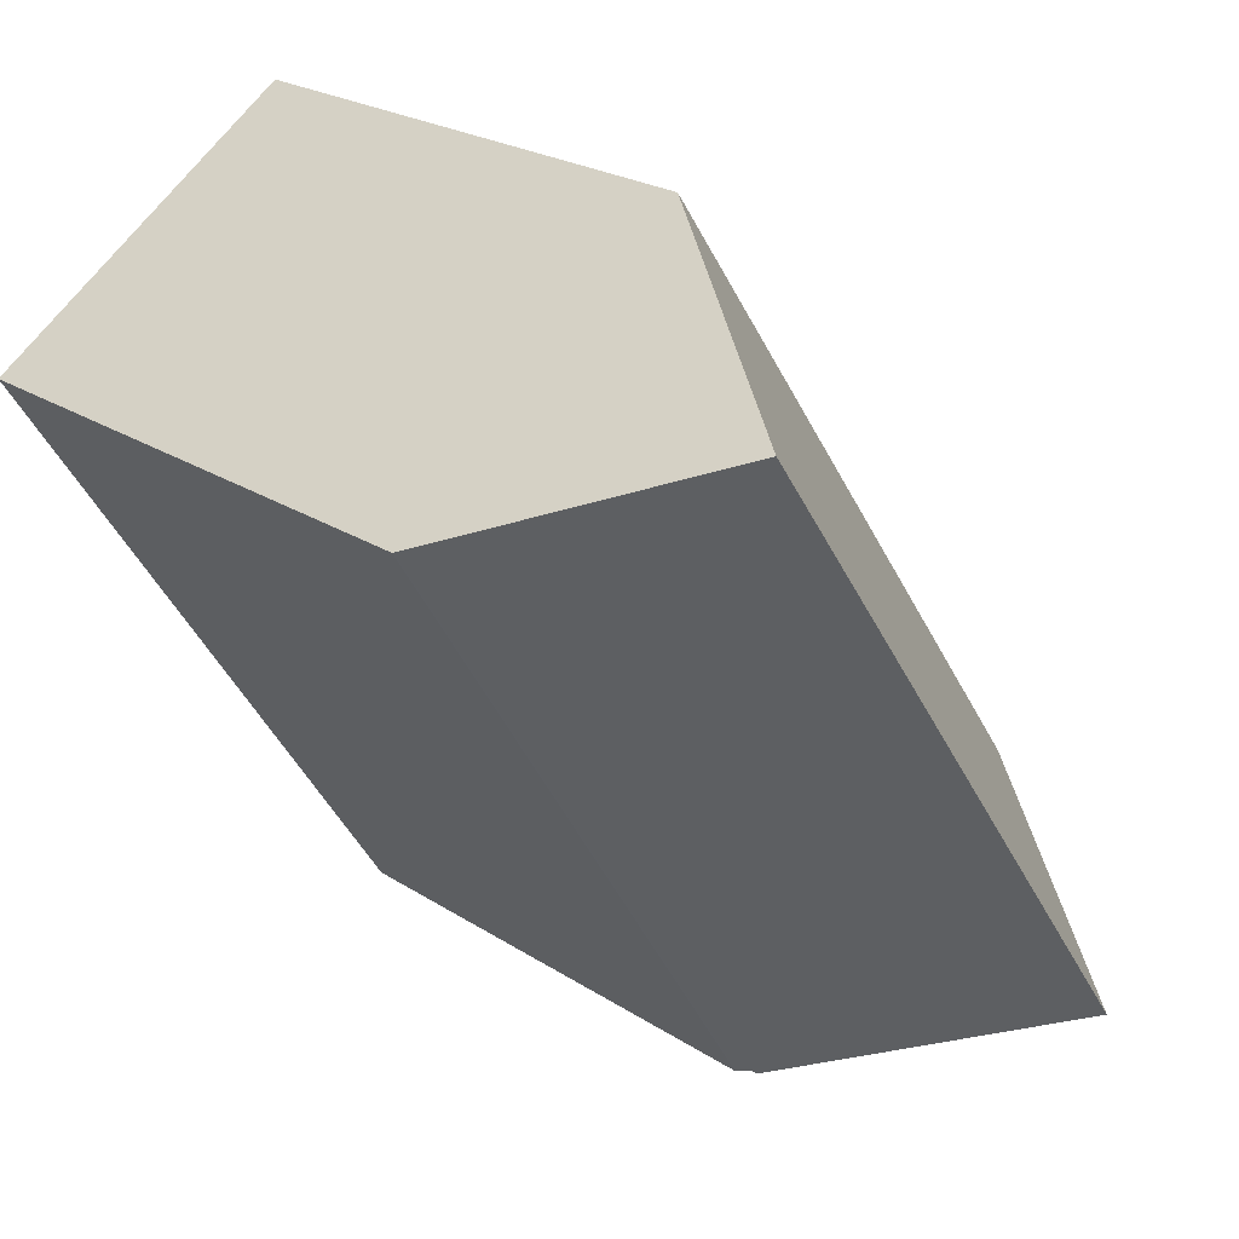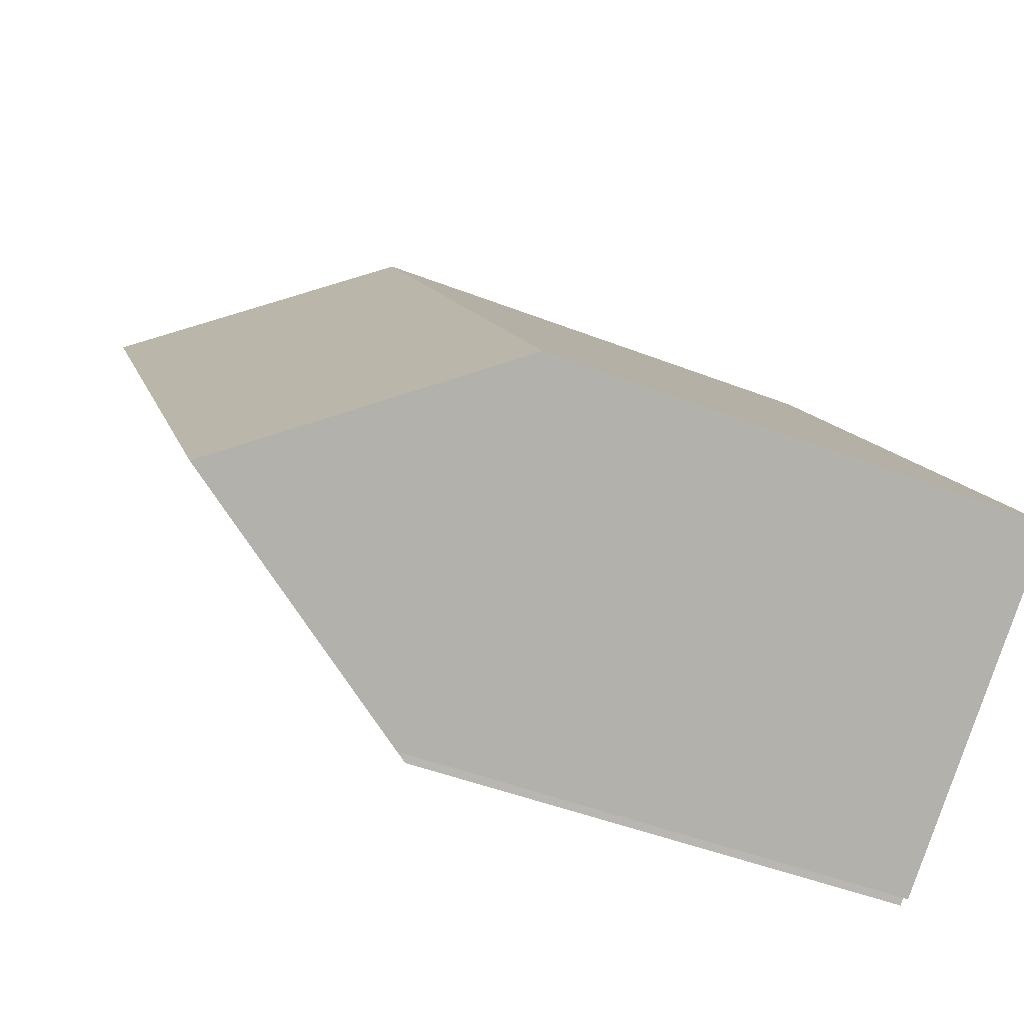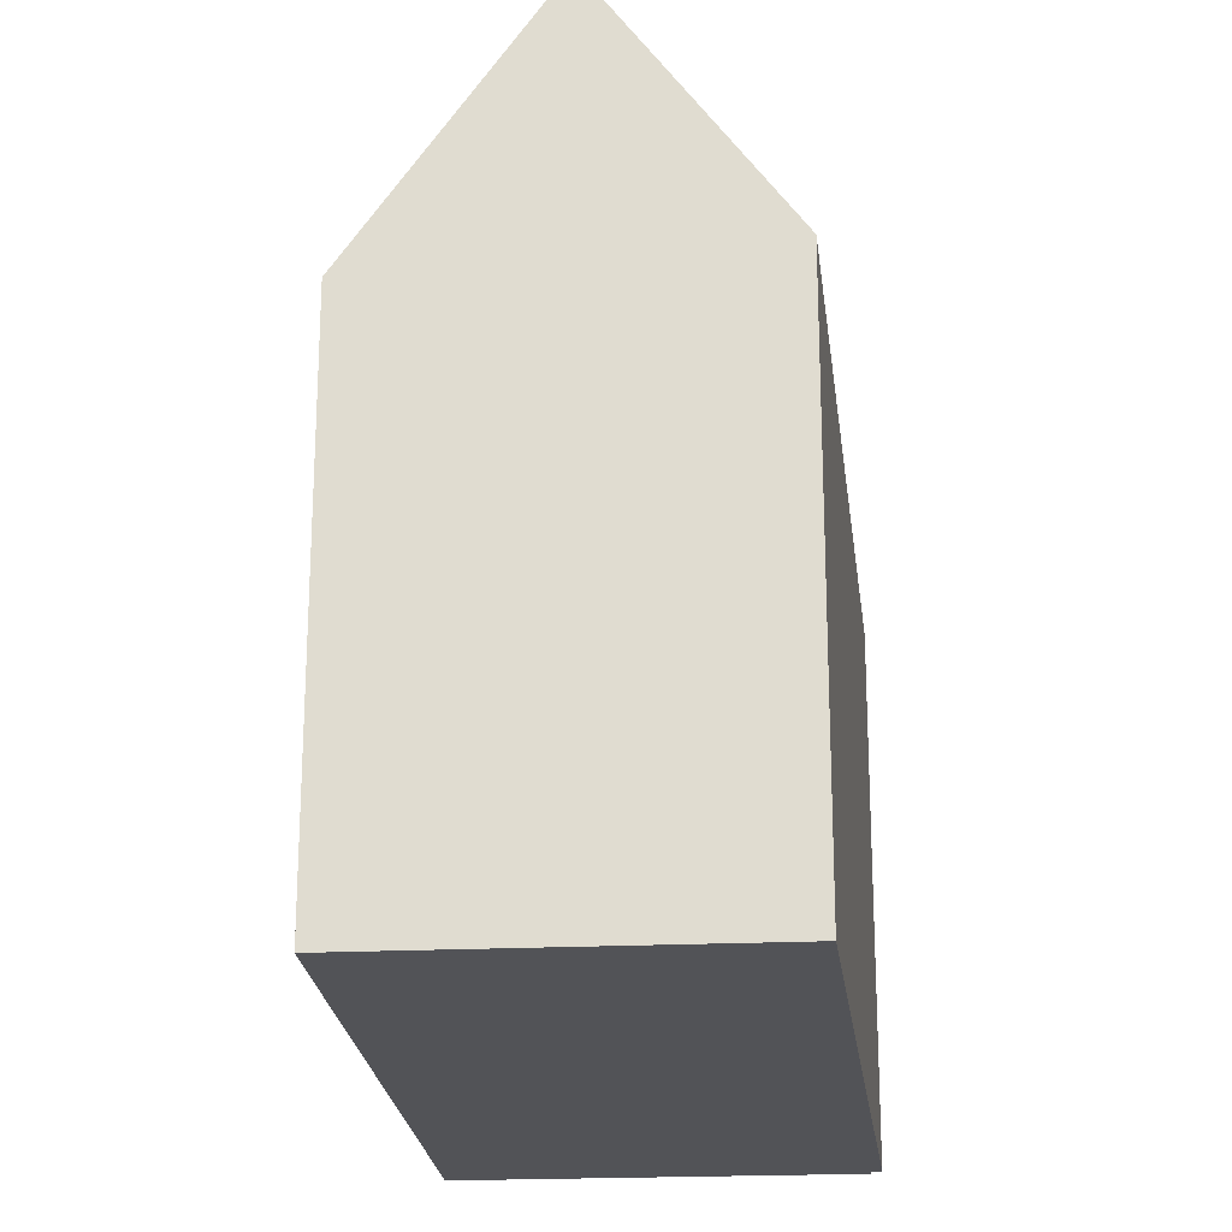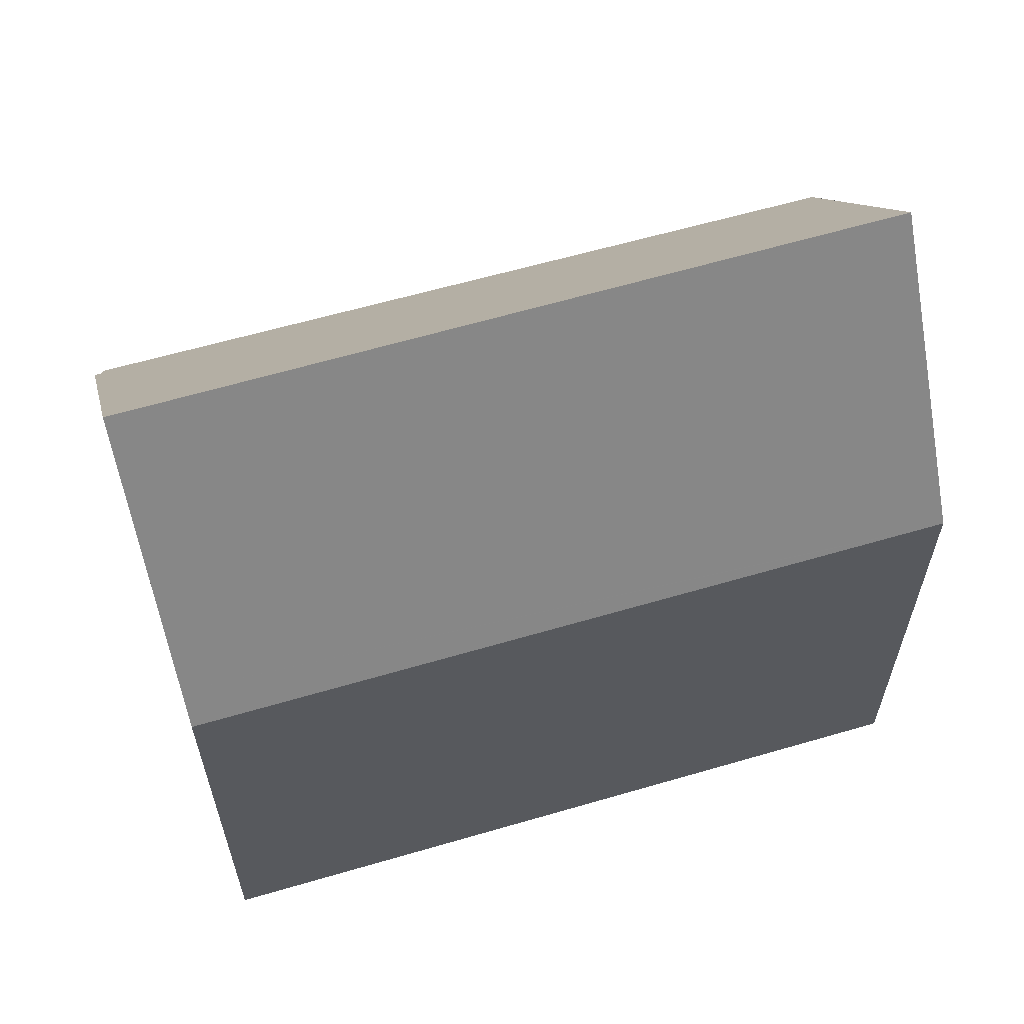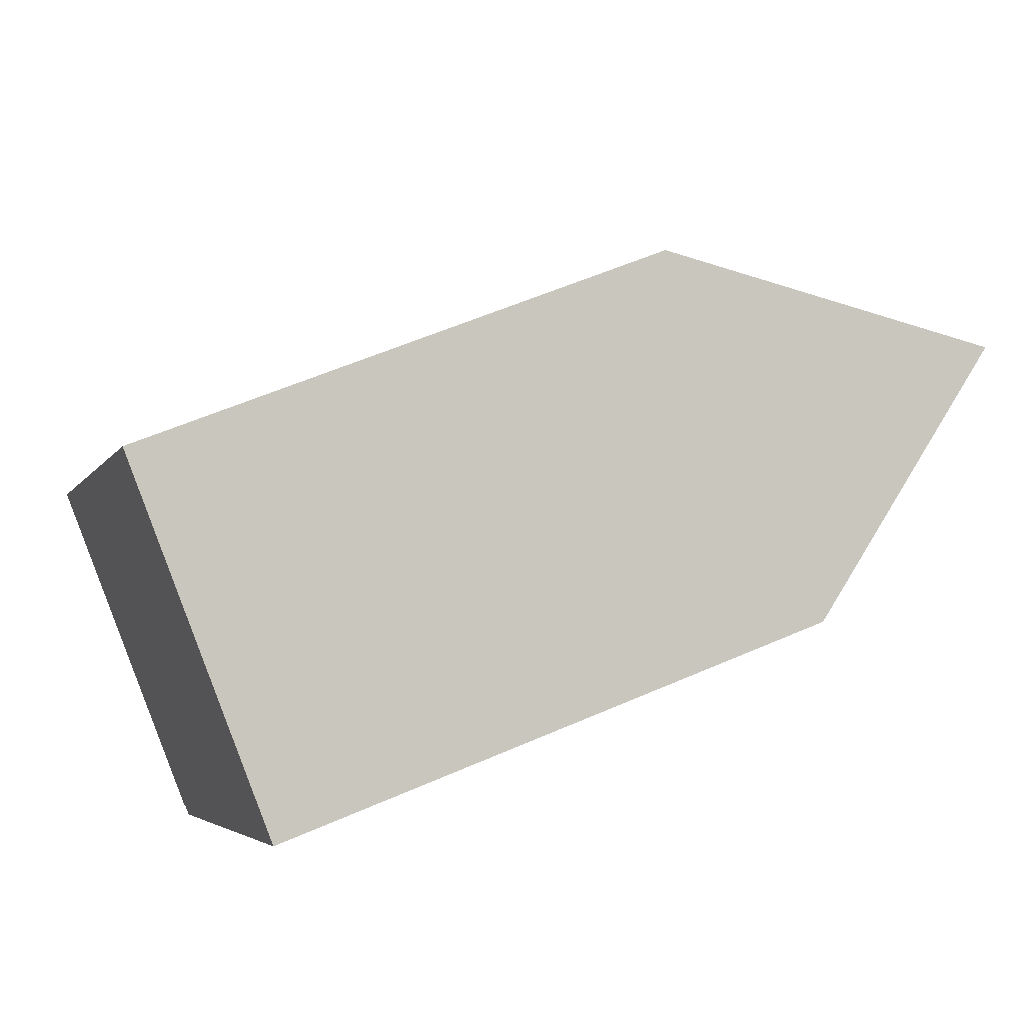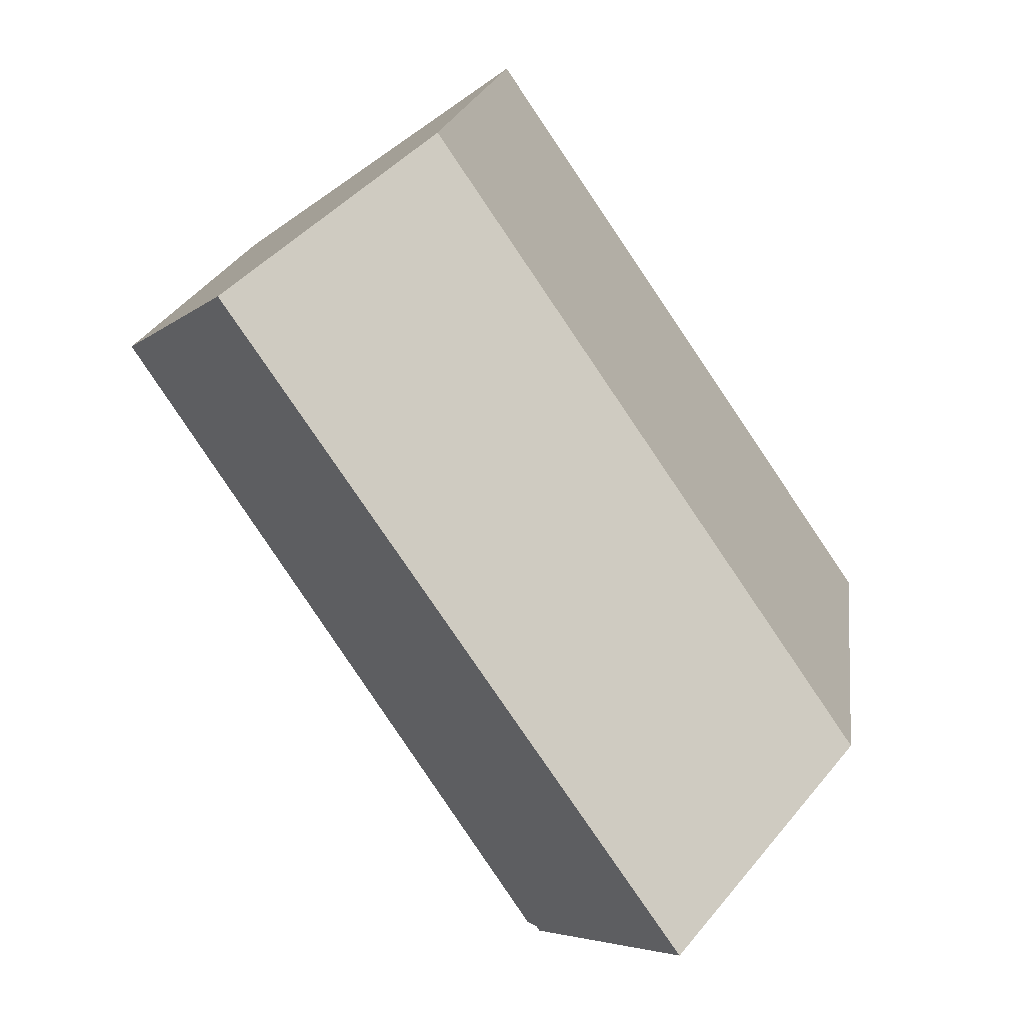
<metadata>
{"format":"obj","ext":"obj","renderer":"f3d","projection":"perspective","resolution":1024,"background":"white","views":[{"elev":22.9,"azim":-42.1,"up":"+Y"},{"elev":-46.4,"azim":66.0,"up":"+Y"},{"elev":-22.4,"azim":-140.5,"up":"+Z"},{"elev":64.1,"azim":107.9,"up":"+Z"},{"elev":55.3,"azim":-115.0,"up":"+Y"},{"elev":16.7,"azim":7.1,"up":"+Y"}]}
</metadata>
<code>
v -565.1 -954 7.86
v -565.2 -953.9 7.859
v -565.4 -954 7.658
v -571.1 -944.9 8.084
v -566.6 -941.8 7.781
v -560.5 -950.8 7.802
v -568.9 -943.4 11.72
v -562.8 -952.4 11.75
v -568.8 -943.6 11.72
v -571 -945.1 8.074
v -562.8 -952.4 11.75
v -568.9 -943.4 11.72
v -566.5 -942 7.781
v -568.8 -943.6 11.72
v -566.6 -941.8 7.781
v -566.5 -942 7.79
v -560.8 -950.9 8.289
v -566.9 -941.9 8.171
v -566.7 -942.1 8.184
v -561 -951.1 8.683
v -565.3 -954 7.668
v -571 -945.1 8.084
v -571.1 -944.9 8.095
v -565.2 -954 7.859
v -562.8 -952.3 11.75
v -561 -951.1 8.68
v -562.8 -952.3 11.75
v -560.5 -950.7 7.802
v -560.8 -950.9 8.286
v -565.2 -954 7.859
v -565.1 -954 7.86
v -565.1 -954 8.882e-16
v -565.2 -954 0
v -565.3 -954 7.668
v -565.2 -953.9 7.859
v -565.2 -953.9 0
v -565.3 -954 0
v -571 -945.1 8.074
v -565.4 -954 7.658
v -565.4 -954 0
v -571 -945.1 0
v -571.1 -944.9 8.095
v -571.1 -944.9 8.084
v -571.1 -944.9 0
v -571.1 -944.9 0
v -566.6 -941.8 7.781
v -566.6 -941.8 7.781
v -566.6 -941.8 -8.882e-16
v -566.6 -941.8 0
v -560.8 -950.9 8.289
v -560.5 -950.8 7.802
v -560.5 -950.8 0
v -560.8 -950.9 0
v -565.1 -954 7.86
v -562.8 -952.4 11.75
v -562.8 -952.4 0
v -565.1 -954 8.882e-16
v -571.1 -944.9 8.084
v -571 -945.1 8.074
v -571 -945.1 0
v -571.1 -944.9 0
v -566.9 -941.9 8.171
v -568.9 -943.4 11.72
v -568.9 -943.4 1.776e-15
v -566.9 -941.9 0
v -560.5 -950.7 7.802
v -566.5 -942 7.781
v -566.5 -942 0
v -560.5 -950.7 0
v -566.5 -942 7.781
v -566.6 -941.8 7.781
v -566.6 -941.8 0
v -566.5 -942 0
v -561 -951.1 8.683
v -560.8 -950.9 8.289
v -560.8 -950.9 0
v -561 -951.1 0
v -566.6 -941.8 7.781
v -566.9 -941.9 8.171
v -566.9 -941.9 0
v -566.6 -941.8 -8.882e-16
v -562.8 -952.4 11.75
v -561 -951.1 8.683
v -561 -951.1 0
v -562.8 -952.4 0
v -565.4 -954 7.658
v -565.3 -954 7.668
v -565.3 -954 0
v -565.4 -954 0
v -568.9 -943.4 11.72
v -571.1 -944.9 8.095
v -571.1 -944.9 0
v -568.9 -943.4 1.776e-15
v -565.2 -953.9 7.859
v -565.2 -954 7.859
v -565.2 -954 0
v -565.2 -953.9 0
v -560.5 -950.8 7.802
v -560.5 -950.7 7.802
v -560.5 -950.7 0
v -560.5 -950.8 0
v -565.1 -954 0
v -565.2 -953.9 0
v -565.4 -954 0
v -571.1 -944.9 0
v -566.6 -941.8 0
v -560.5 -950.8 0
f 25 8 1 24
f 19 14 12 18
f 23 7 9 22
f 27 14 19 26
f 15 13 16
f 29 16 13 28
f 18 5 15 16 19
f 26 19 16 29
f 21 3 10 22
f 22 10 4 23
f 24 2 21 22 9 25
f 26 20 11 27
f 28 6 17 29
f 29 17 20 26
f 31 32 33 30
f 35 36 37 34
f 39 40 41 38
f 43 44 45 42
f 47 48 49 46
f 51 52 53 50
f 55 56 57 54
f 59 60 61 58
f 63 64 65 62
f 67 68 69 66
f 71 72 73 70
f 75 76 77 74
f 79 80 81 78
f 83 84 85 82
f 87 88 89 86
f 91 92 93 90
f 95 96 97 94
f 99 100 101 98
f 103 104 105 106 107 102

</code>
